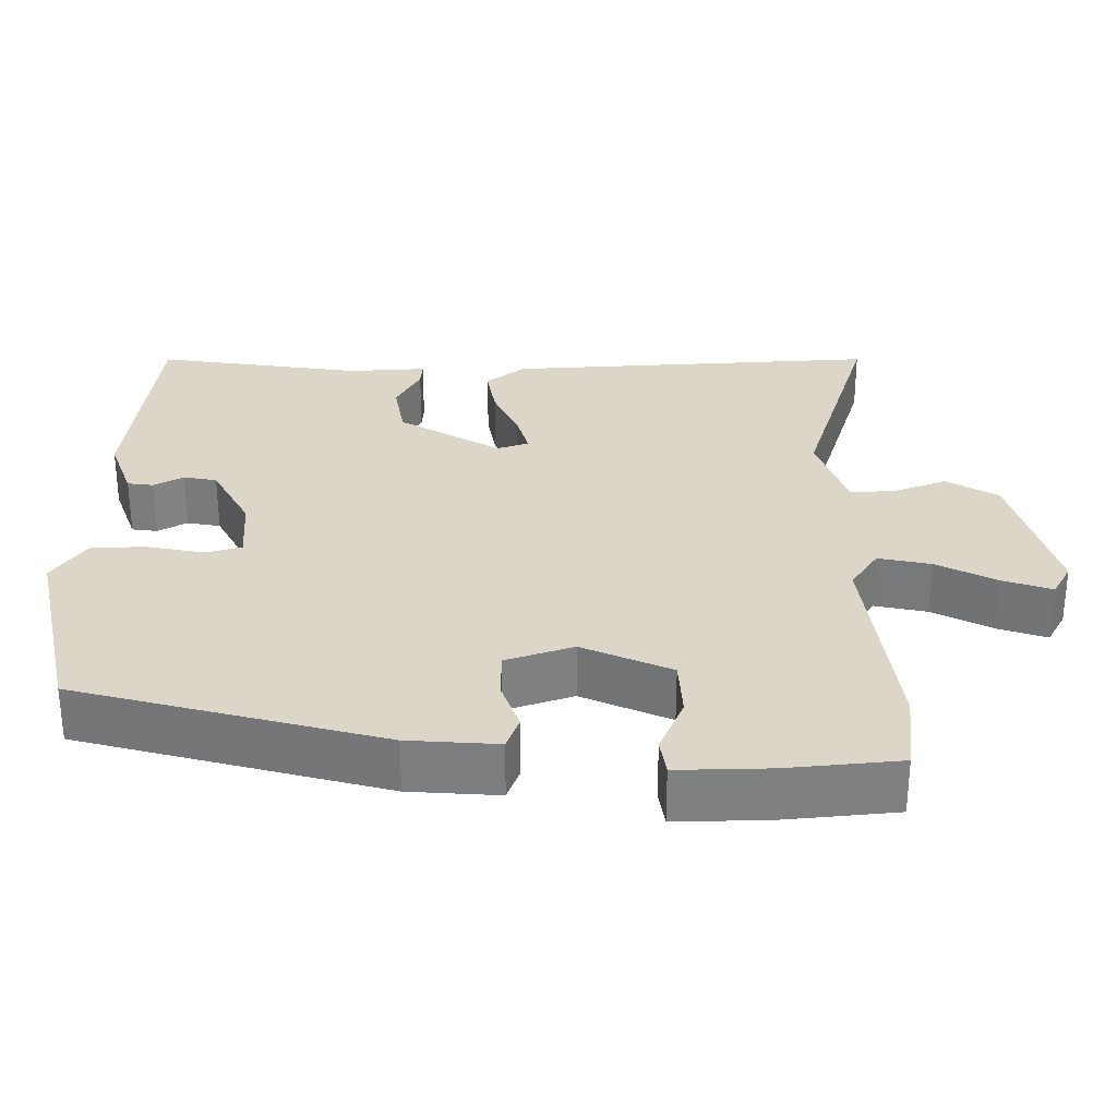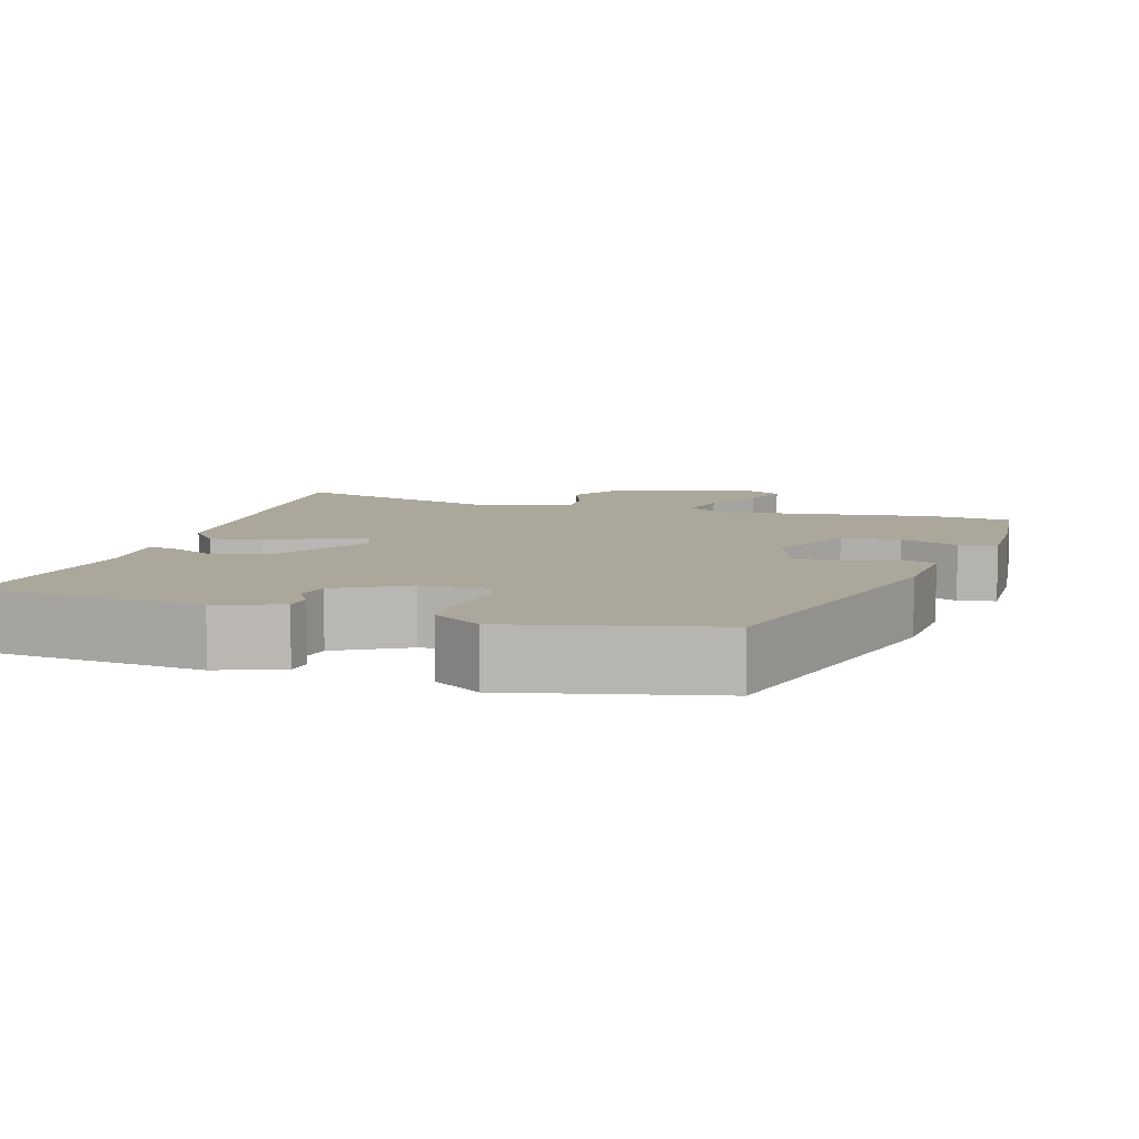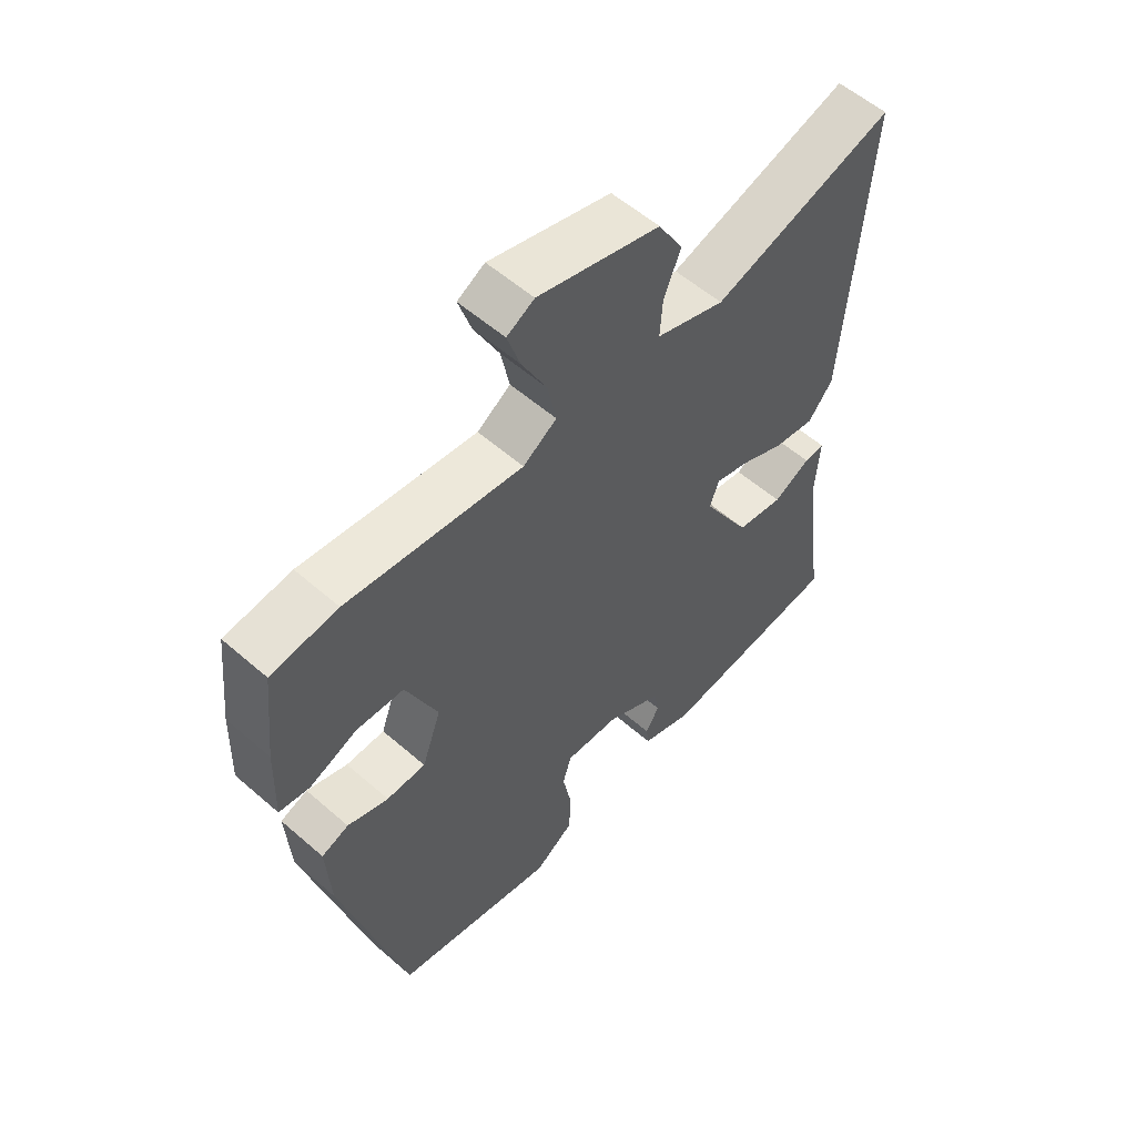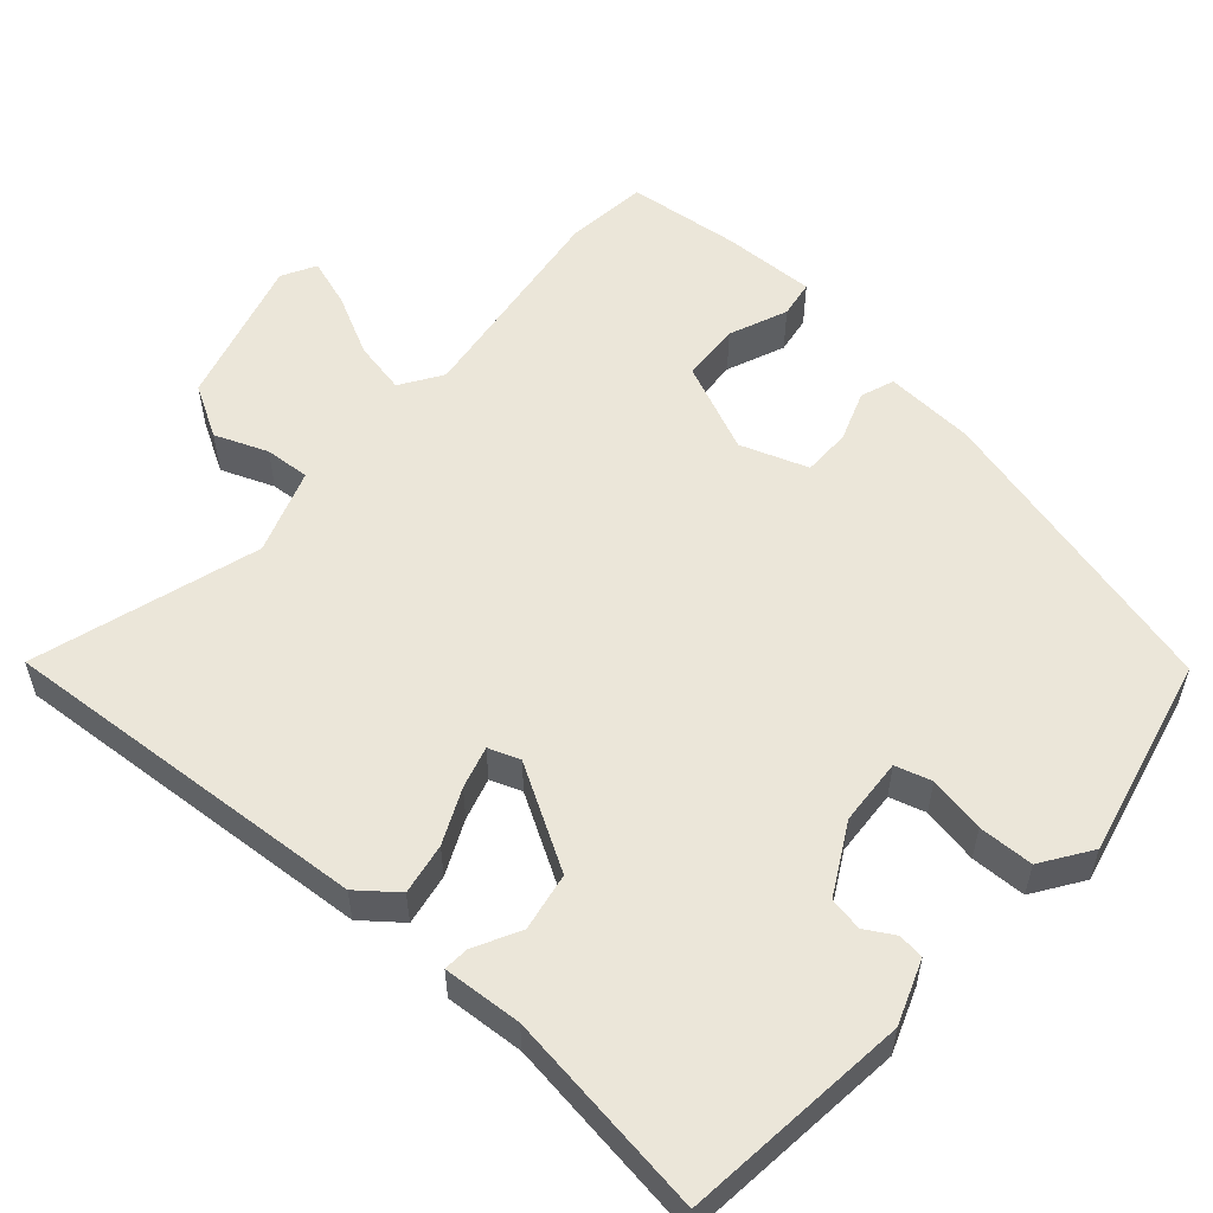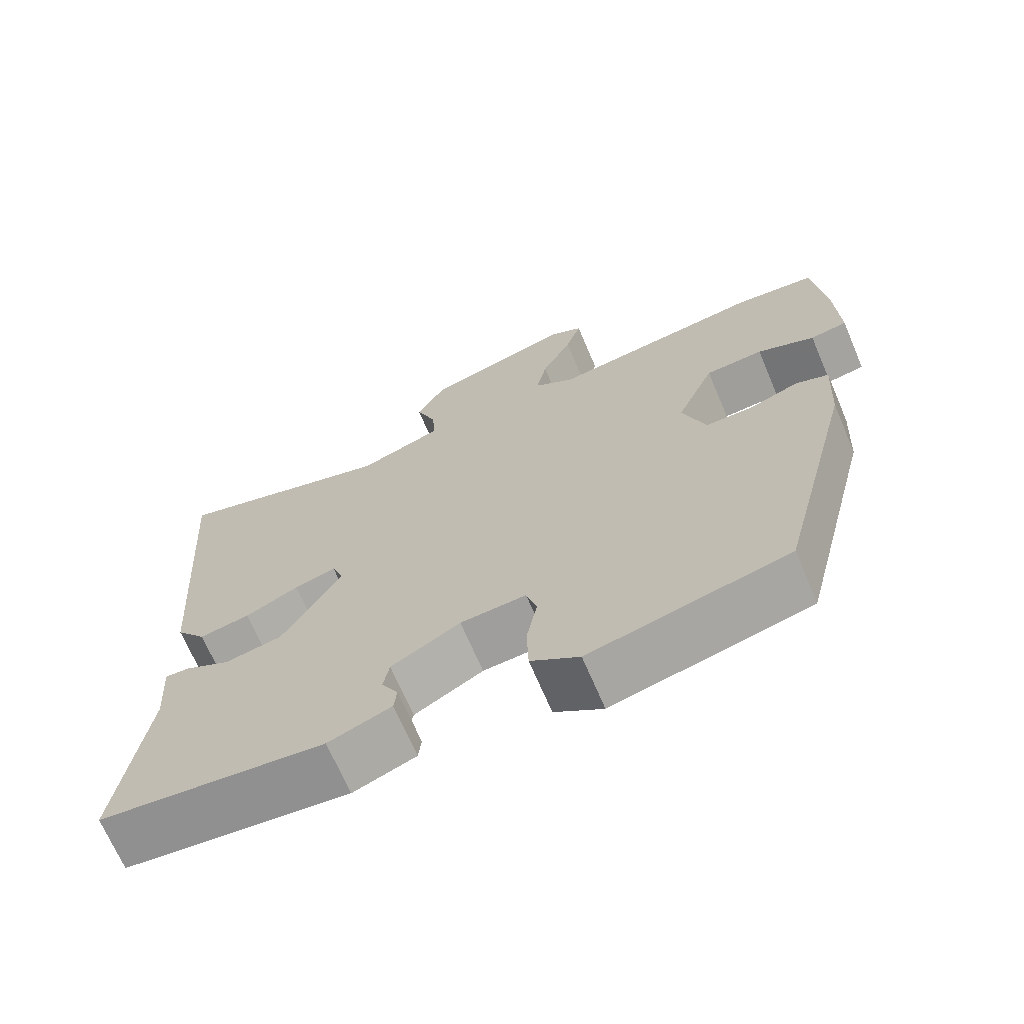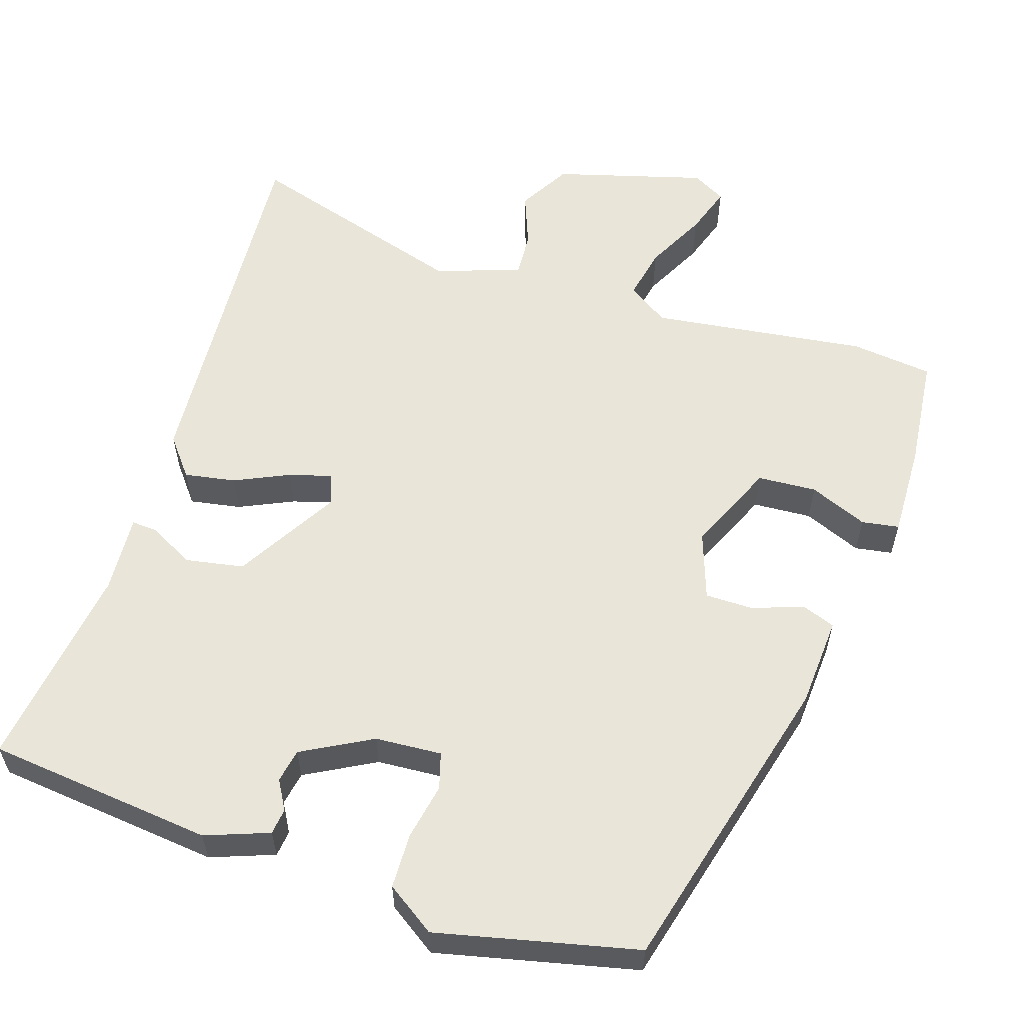
<metadata>
{"format":"obj","ext":"obj","renderer":"f3d","projection":"perspective","resolution":1024,"background":"white","views":[{"elev":30.2,"azim":-89.7,"up":"+Y"},{"elev":8.1,"azim":-163.0,"up":"+Y"},{"elev":56.6,"azim":-47.7,"up":"+Z"},{"elev":55.4,"azim":131.6,"up":"+Y"},{"elev":-69.0,"azim":-156.9,"up":"+Z"},{"elev":58.2,"azim":-161.9,"up":"+Y"}]}
</metadata>
<code>
v -0.386 0.07 -0.469
v -0.489 0.07 -0.069
v -0.496 0.07 0.049
v -0.452 0.07 0.065
v -0.386 0.07 0.041
v -0.323 0.07 0.041
v -0.292 0.07 0.129
v -0.343 0.07 0.246
v -0.42 0.07 0.251
v -0.496 0.07 0.22
v -0.545 0.07 0.228
v -0.541 0.07 0.35
v -0.525 0.07 0.497
v -0.418 0.07 0.509
v -0.136 0.07 0.471
v -0.082 0.07 0.506
v -0.096 0.07 0.575
v -0.136 0.07 0.654
v -0.157 0.07 0.718
v -0.113 0.07 0.742
v 0.083 0.07 0.686
v 0.122 0.07 0.618
v 0.095 0.07 0.549
v 0.091 0.07 0.49
v 0.202 0.07 0.451
v 0.496 0.07 0.539
v 0.461 0.07 0.052
v 0.421 0.07 0.002
v 0.354 0.07 0.014
v 0.283 0.07 0.047
v 0.228 0.07 0.063
v 0.213 0.07 0.022
v 0.291 0.07 -0.112
v 0.367 0.07 -0.126
v 0.427 0.07 -0.095
v 0.46 0.07 -0.093
v 0.453 0.07 -0.196
v 0.49 0.07 -0.466
v 0.193 0.07 -0.497
v 0.11 0.07 -0.466
v 0.106 0.07 -0.432
v 0.128 0.07 -0.394
v 0.12 0.07 -0.35
v 0.029 0.07 -0.3
v -0.058 0.07 -0.294
v -0.072 0.07 -0.341
v -0.058 0.07 -0.415
v -0.06 0.07 -0.487
v -0.124 0.07 -0.53
v -0.386 0 -0.469
v -0.489 0 -0.069
v -0.496 0 0.049
v -0.452 0 0.065
v -0.386 0 0.041
v -0.323 0 0.041
v -0.292 0 0.129
v -0.343 0 0.246
v -0.42 0 0.251
v -0.496 0 0.22
v -0.545 0 0.228
v -0.541 0 0.35
v -0.525 0 0.497
v -0.418 0 0.509
v -0.136 0 0.471
v -0.082 0 0.506
v -0.096 0 0.575
v -0.136 0 0.654
v -0.157 0 0.718
v -0.113 0 0.742
v 0.083 0 0.686
v 0.122 0 0.618
v 0.095 0 0.549
v 0.091 0 0.49
v 0.202 0 0.451
v 0.496 0 0.539
v 0.461 0 0.052
v 0.421 0 0.002
v 0.354 0 0.014
v 0.283 0 0.047
v 0.228 0 0.063
v 0.213 0 0.022
v 0.291 0 -0.112
v 0.367 0 -0.126
v 0.427 0 -0.095
v 0.46 0 -0.093
v 0.453 0 -0.196
v 0.49 0 -0.466
v 0.193 0 -0.497
v 0.11 0 -0.466
v 0.106 0 -0.432
v 0.128 0 -0.394
v 0.12 0 -0.35
v 0.029 0 -0.3
v -0.058 0 -0.294
v -0.072 0 -0.341
v -0.058 0 -0.415
v -0.06 0 -0.487
v -0.124 0 -0.53
f 46 47 48 49
f 46 49 1 2
f 45 46 2 3
f 44 45 3 4
f 43 44 4 5
f 39 40 41 42
f 37 38 39 42
f 37 42 43
f 34 35 36 37
f 33 34 37 43
f 32 33 43 5
f 27 28 29 30
f 25 26 27 30
f 24 25 30 31
f 20 21 22 23
f 20 23 24
f 17 18 19 20
f 16 17 20 24
f 15 16 24 31
f 9 10 11 12
f 8 9 12 13
f 32 5 6
f 32 6 7
f 31 32 7 8
f 14 15 31
f 8 13 14 31
f 98 97 96 95
f 51 50 98 95
f 52 51 95 94
f 53 52 94 93
f 54 53 93 92
f 91 90 89 88
f 91 88 87 86
f 92 91 86
f 86 85 84 83
f 92 86 83 82
f 54 92 82 81
f 79 78 77 76
f 79 76 75 74
f 80 79 74 73
f 72 71 70 69
f 73 72 69
f 69 68 67 66
f 73 69 66 65
f 80 73 65 64
f 61 60 59 58
f 62 61 58 57
f 55 54 81
f 56 55 81
f 57 56 81 80
f 80 64 63
f 80 63 62 57
f 1 50 51 2
f 2 51 52 3
f 3 52 53 4
f 4 53 54 5
f 5 54 55 6
f 6 55 56 7
f 7 56 57 8
f 8 57 58 9
f 9 58 59 10
f 10 59 60 11
f 11 60 61 12
f 12 61 62 13
f 13 62 63 14
f 14 63 64 15
f 15 64 65 16
f 16 65 66 17
f 17 66 67 18
f 18 67 68 19
f 19 68 69 20
f 20 69 70 21
f 21 70 71 22
f 22 71 72 23
f 23 72 73 24
f 24 73 74 25
f 25 74 75 26
f 26 75 76 27
f 27 76 77 28
f 28 77 78 29
f 29 78 79 30
f 30 79 80 31
f 31 80 81 32
f 32 81 82 33
f 33 82 83 34
f 34 83 84 35
f 35 84 85 36
f 36 85 86 37
f 37 86 87 38
f 38 87 88 39
f 39 88 89 40
f 40 89 90 41
f 41 90 91 42
f 42 91 92 43
f 43 92 93 44
f 44 93 94 45
f 45 94 95 46
f 46 95 96 47
f 47 96 97 48
f 48 97 98 49
f 49 98 50 1

</code>
